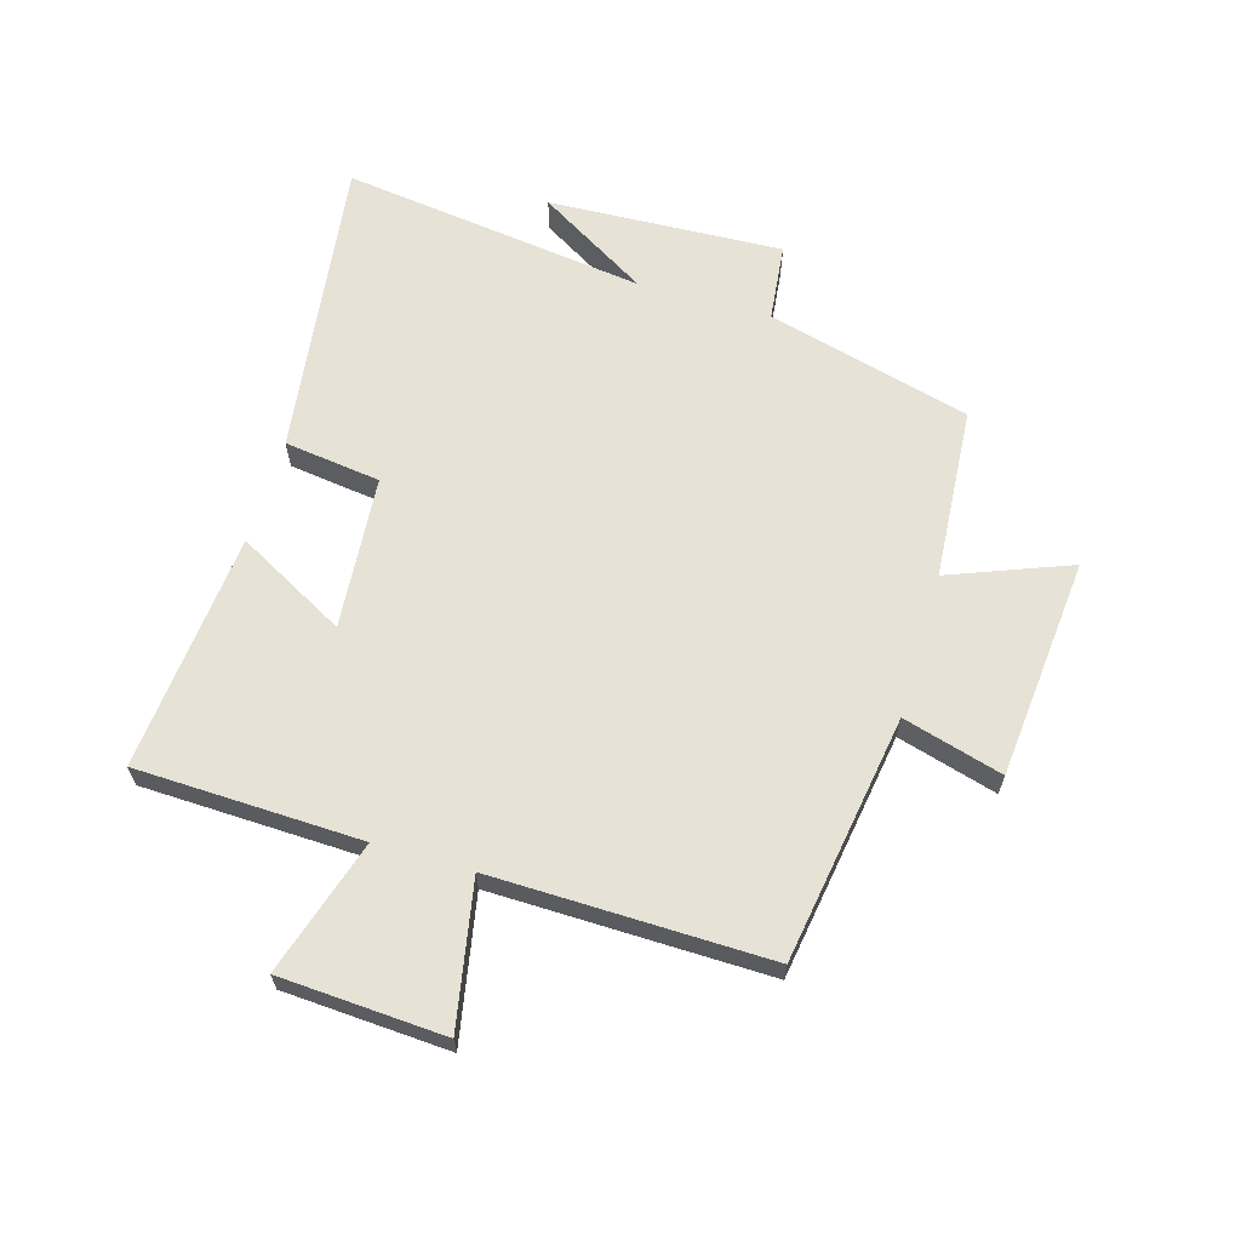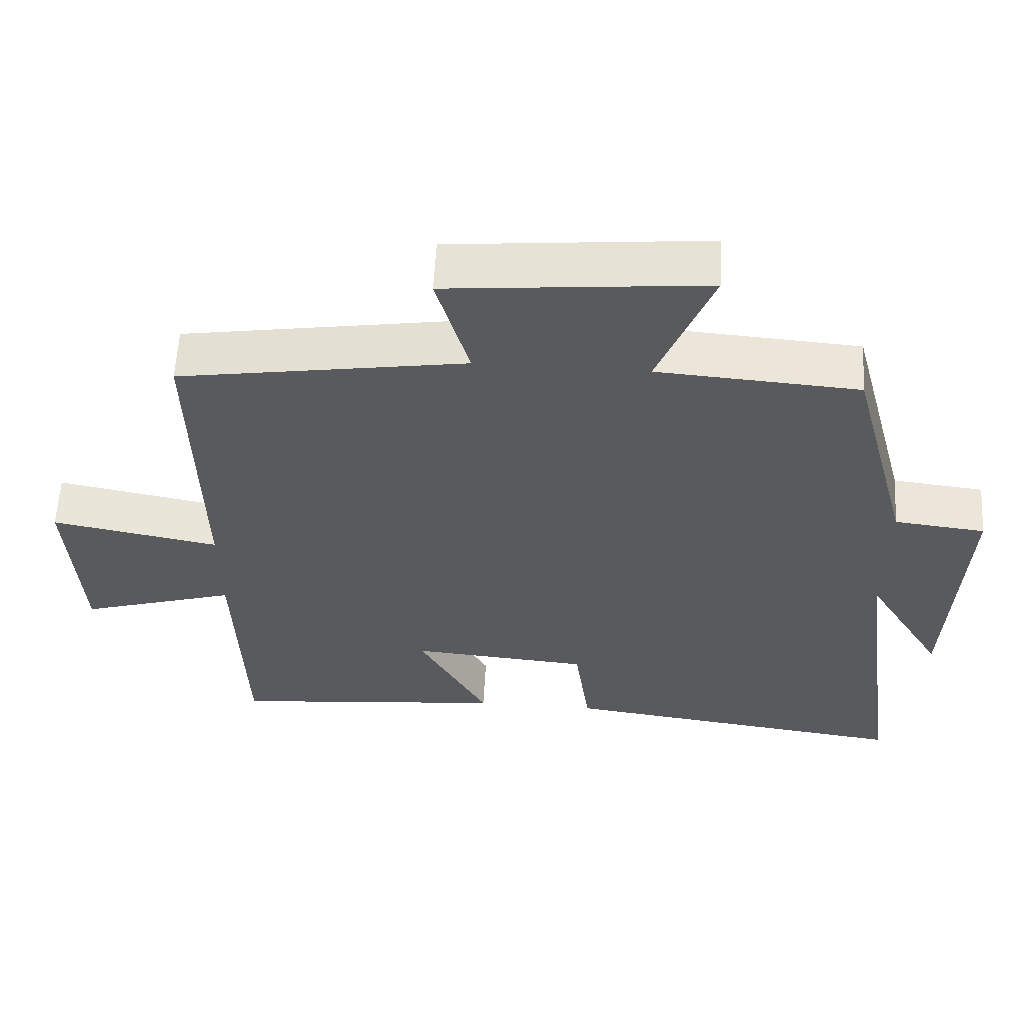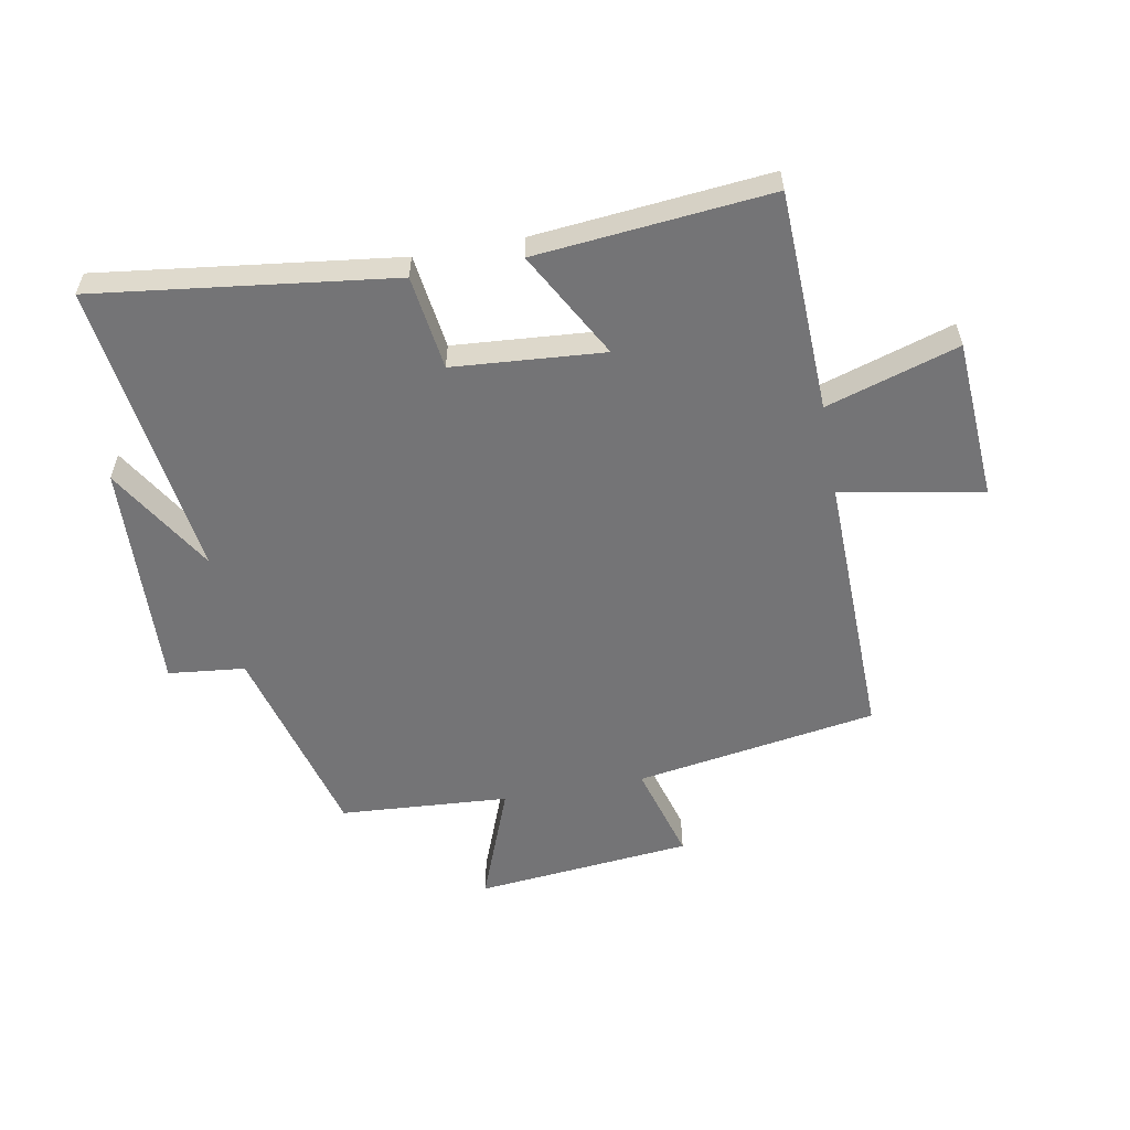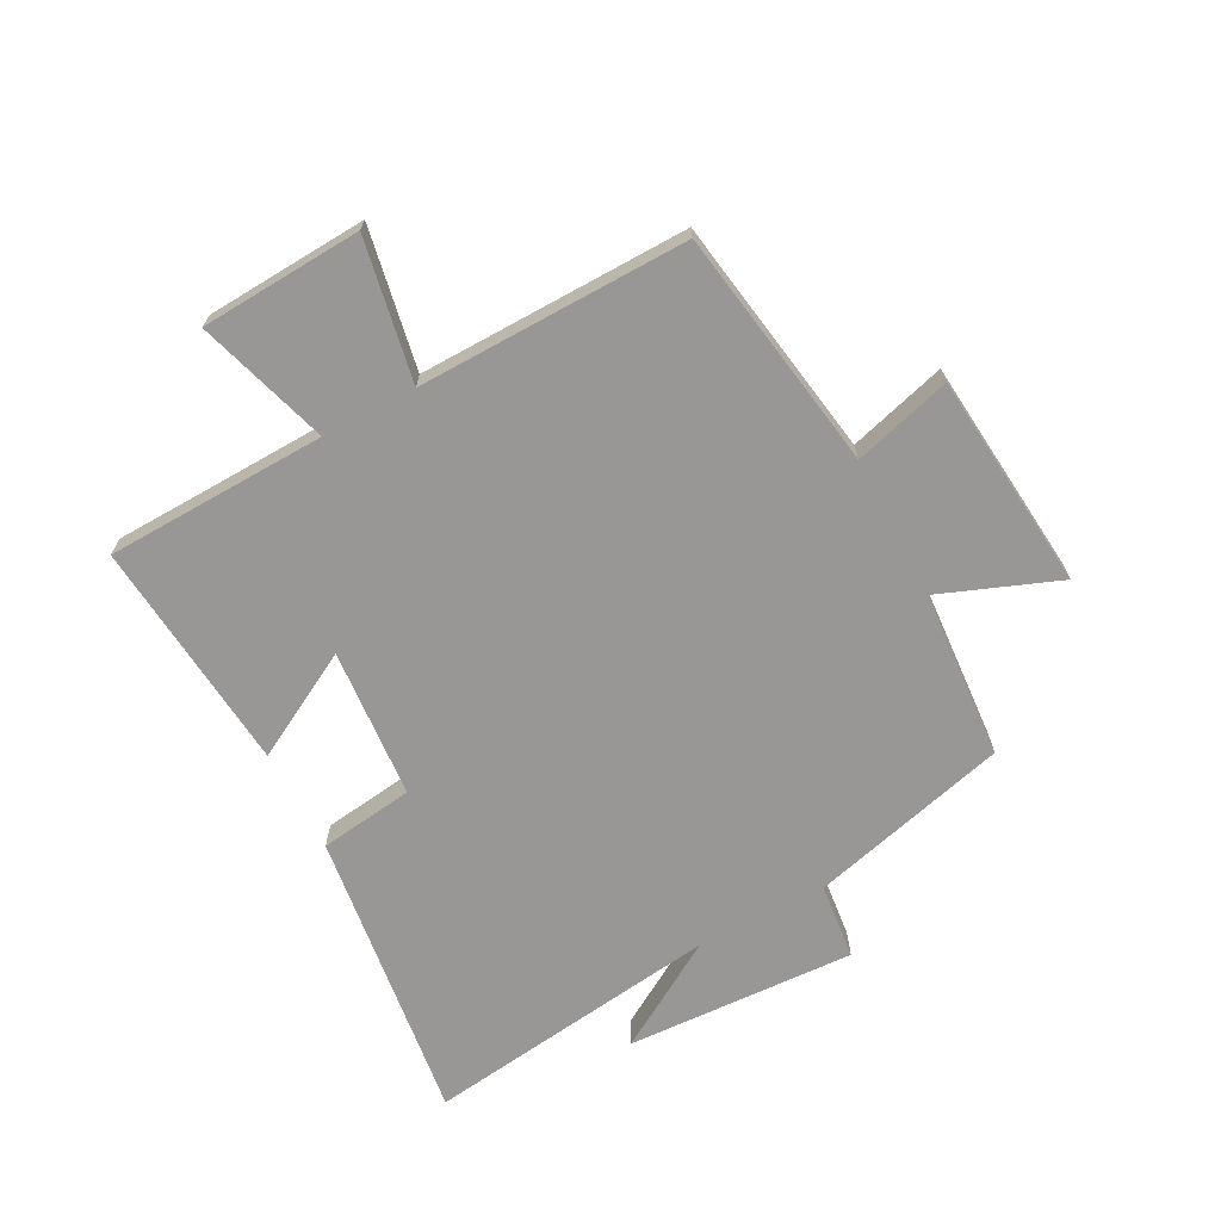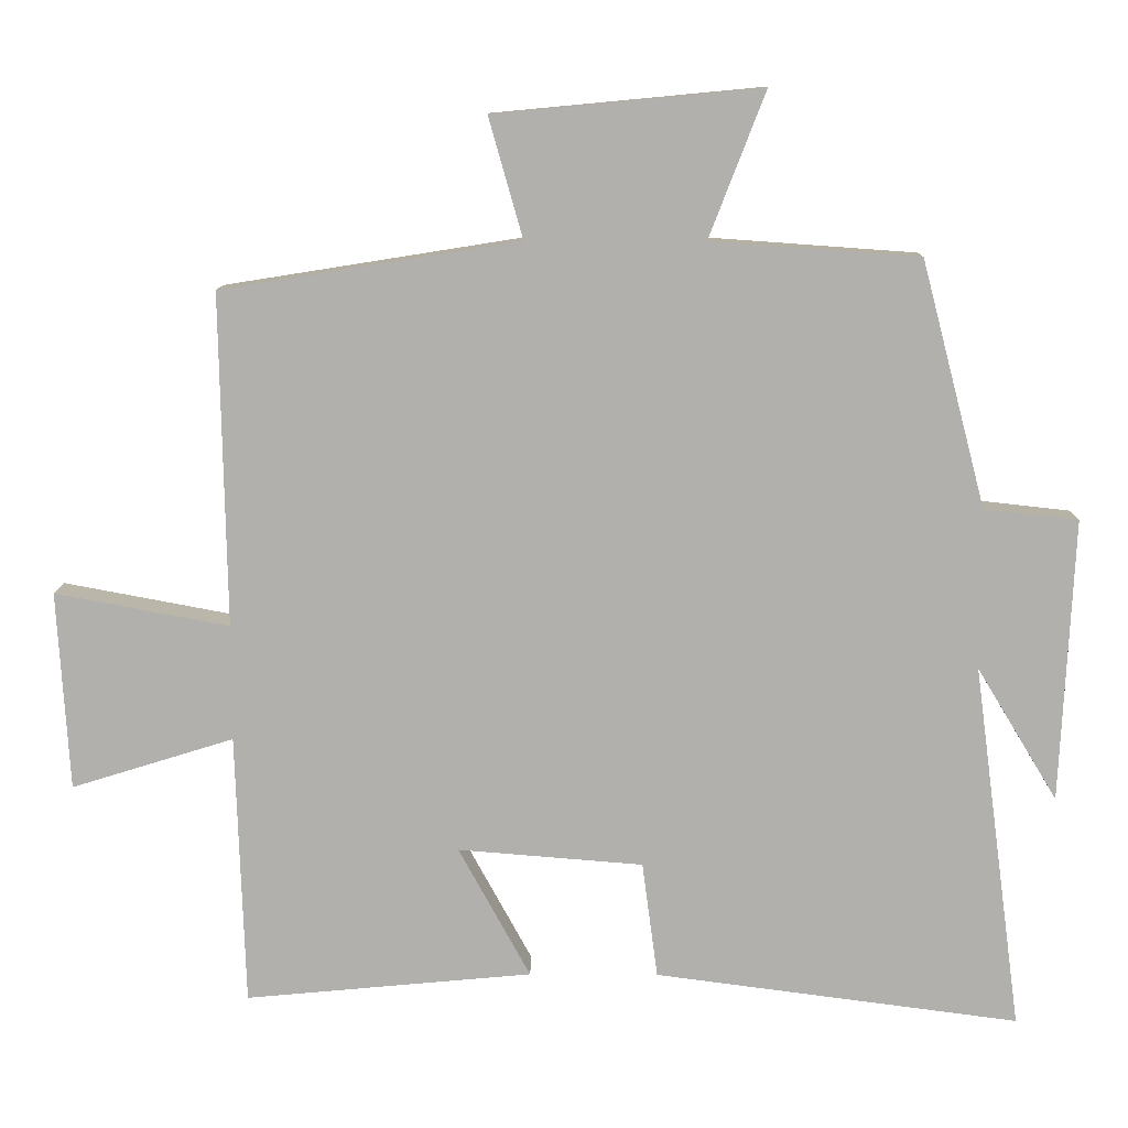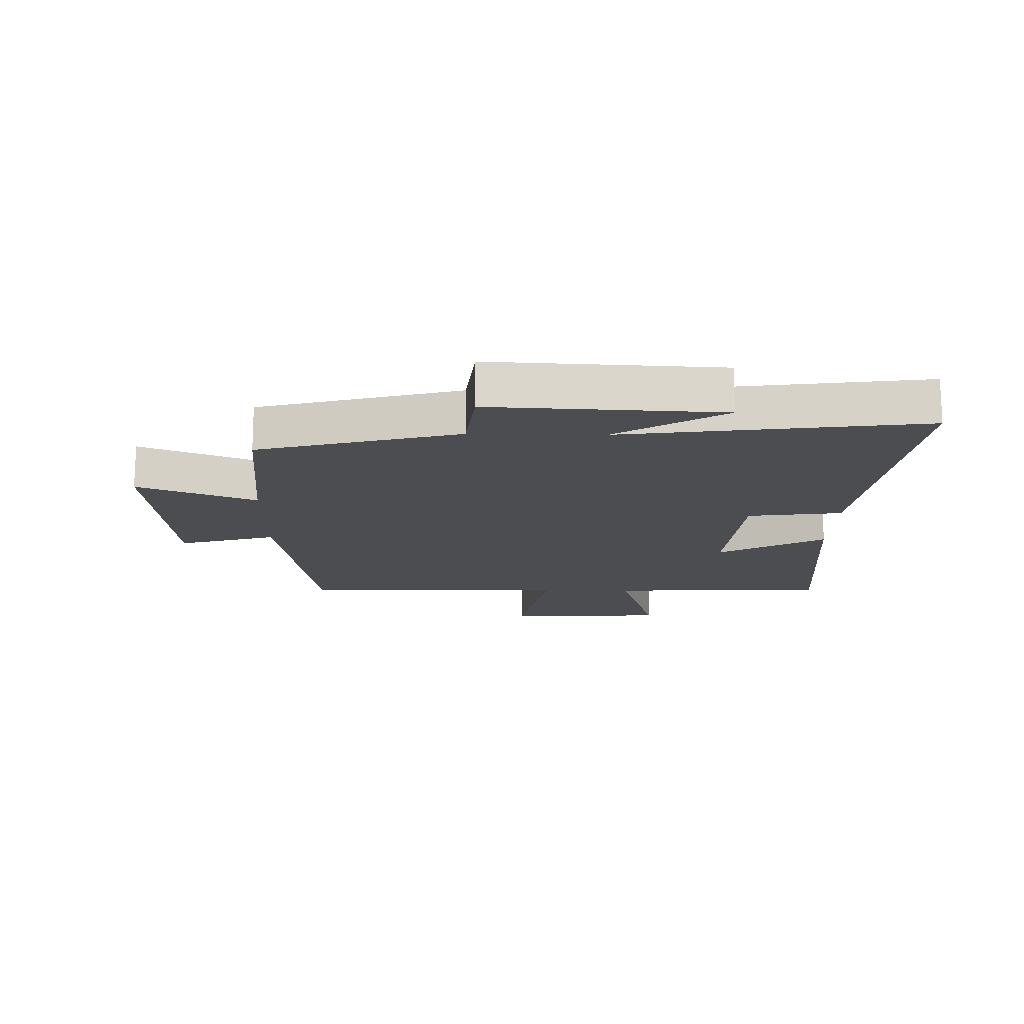
<metadata>
{"format":"obj","ext":"obj","renderer":"f3d","projection":"perspective","resolution":1024,"background":"white","views":[{"elev":64.0,"azim":-73.7,"up":"+Y"},{"elev":59.0,"azim":3.2,"up":"+Z"},{"elev":-56.3,"azim":-169.4,"up":"+Y"},{"elev":-68.2,"azim":-62.1,"up":"+Y"},{"elev":11.1,"azim":0.8,"up":"+Z"},{"elev":-15.9,"azim":88.8,"up":"+Y"}]}
</metadata>
<code>
v -0.488 0.07 -0.536
v -0.5 0.07 -0.169
v -0.719 0.07 -0.237
v -0.735 0.07 0.031
v -0.5 0.07 -0.013
v -0.508 0.07 0.436
v -0.106 0.07 0.5
v -0.152 0.07 0.662
v 0.208 0.07 0.696
v 0.132 0.07 0.5
v 0.413 0.07 0.48
v 0.5 0.07 0.148
v 0.627 0.07 0.134
v 0.609 0.07 -0.248
v 0.5 0.07 -0.068
v 0.566 0.07 -0.564
v 0.074 0.07 -0.5
v 0.053 0.07 -0.343
v -0.197 0.07 -0.323
v -0.1 0.07 -0.5
v -0.488 0 -0.536
v -0.5 0 -0.169
v -0.719 0 -0.237
v -0.735 0 0.031
v -0.5 0 -0.013
v -0.508 0 0.436
v -0.106 0 0.5
v -0.152 0 0.662
v 0.208 0 0.696
v 0.132 0 0.5
v 0.413 0 0.48
v 0.5 0 0.148
v 0.627 0 0.134
v 0.609 0 -0.248
v 0.5 0 -0.068
v 0.566 0 -0.564
v 0.074 0 -0.5
v 0.053 0 -0.343
v -0.197 0 -0.323
v -0.1 0 -0.5
f 19 20 1 2
f 18 19 2
f 15 16 17 18
f 15 18 2
f 12 13 14 15
f 12 15 2
f 11 12 2
f 10 11 2
f 7 8 9 10
f 5 6 7 10
f 5 10 2 3
f 3 4 5
f 22 21 40 39
f 22 39 38
f 38 37 36 35
f 22 38 35
f 35 34 33 32
f 22 35 32
f 22 32 31
f 22 31 30
f 30 29 28 27
f 30 27 26 25
f 23 22 30 25
f 25 24 23
f 1 21 22 2
f 2 22 23 3
f 3 23 24 4
f 4 24 25 5
f 5 25 26 6
f 6 26 27 7
f 7 27 28 8
f 8 28 29 9
f 9 29 30 10
f 10 30 31 11
f 11 31 32 12
f 12 32 33 13
f 13 33 34 14
f 14 34 35 15
f 15 35 36 16
f 16 36 37 17
f 17 37 38 18
f 18 38 39 19
f 19 39 40 20
f 20 40 21 1

</code>
